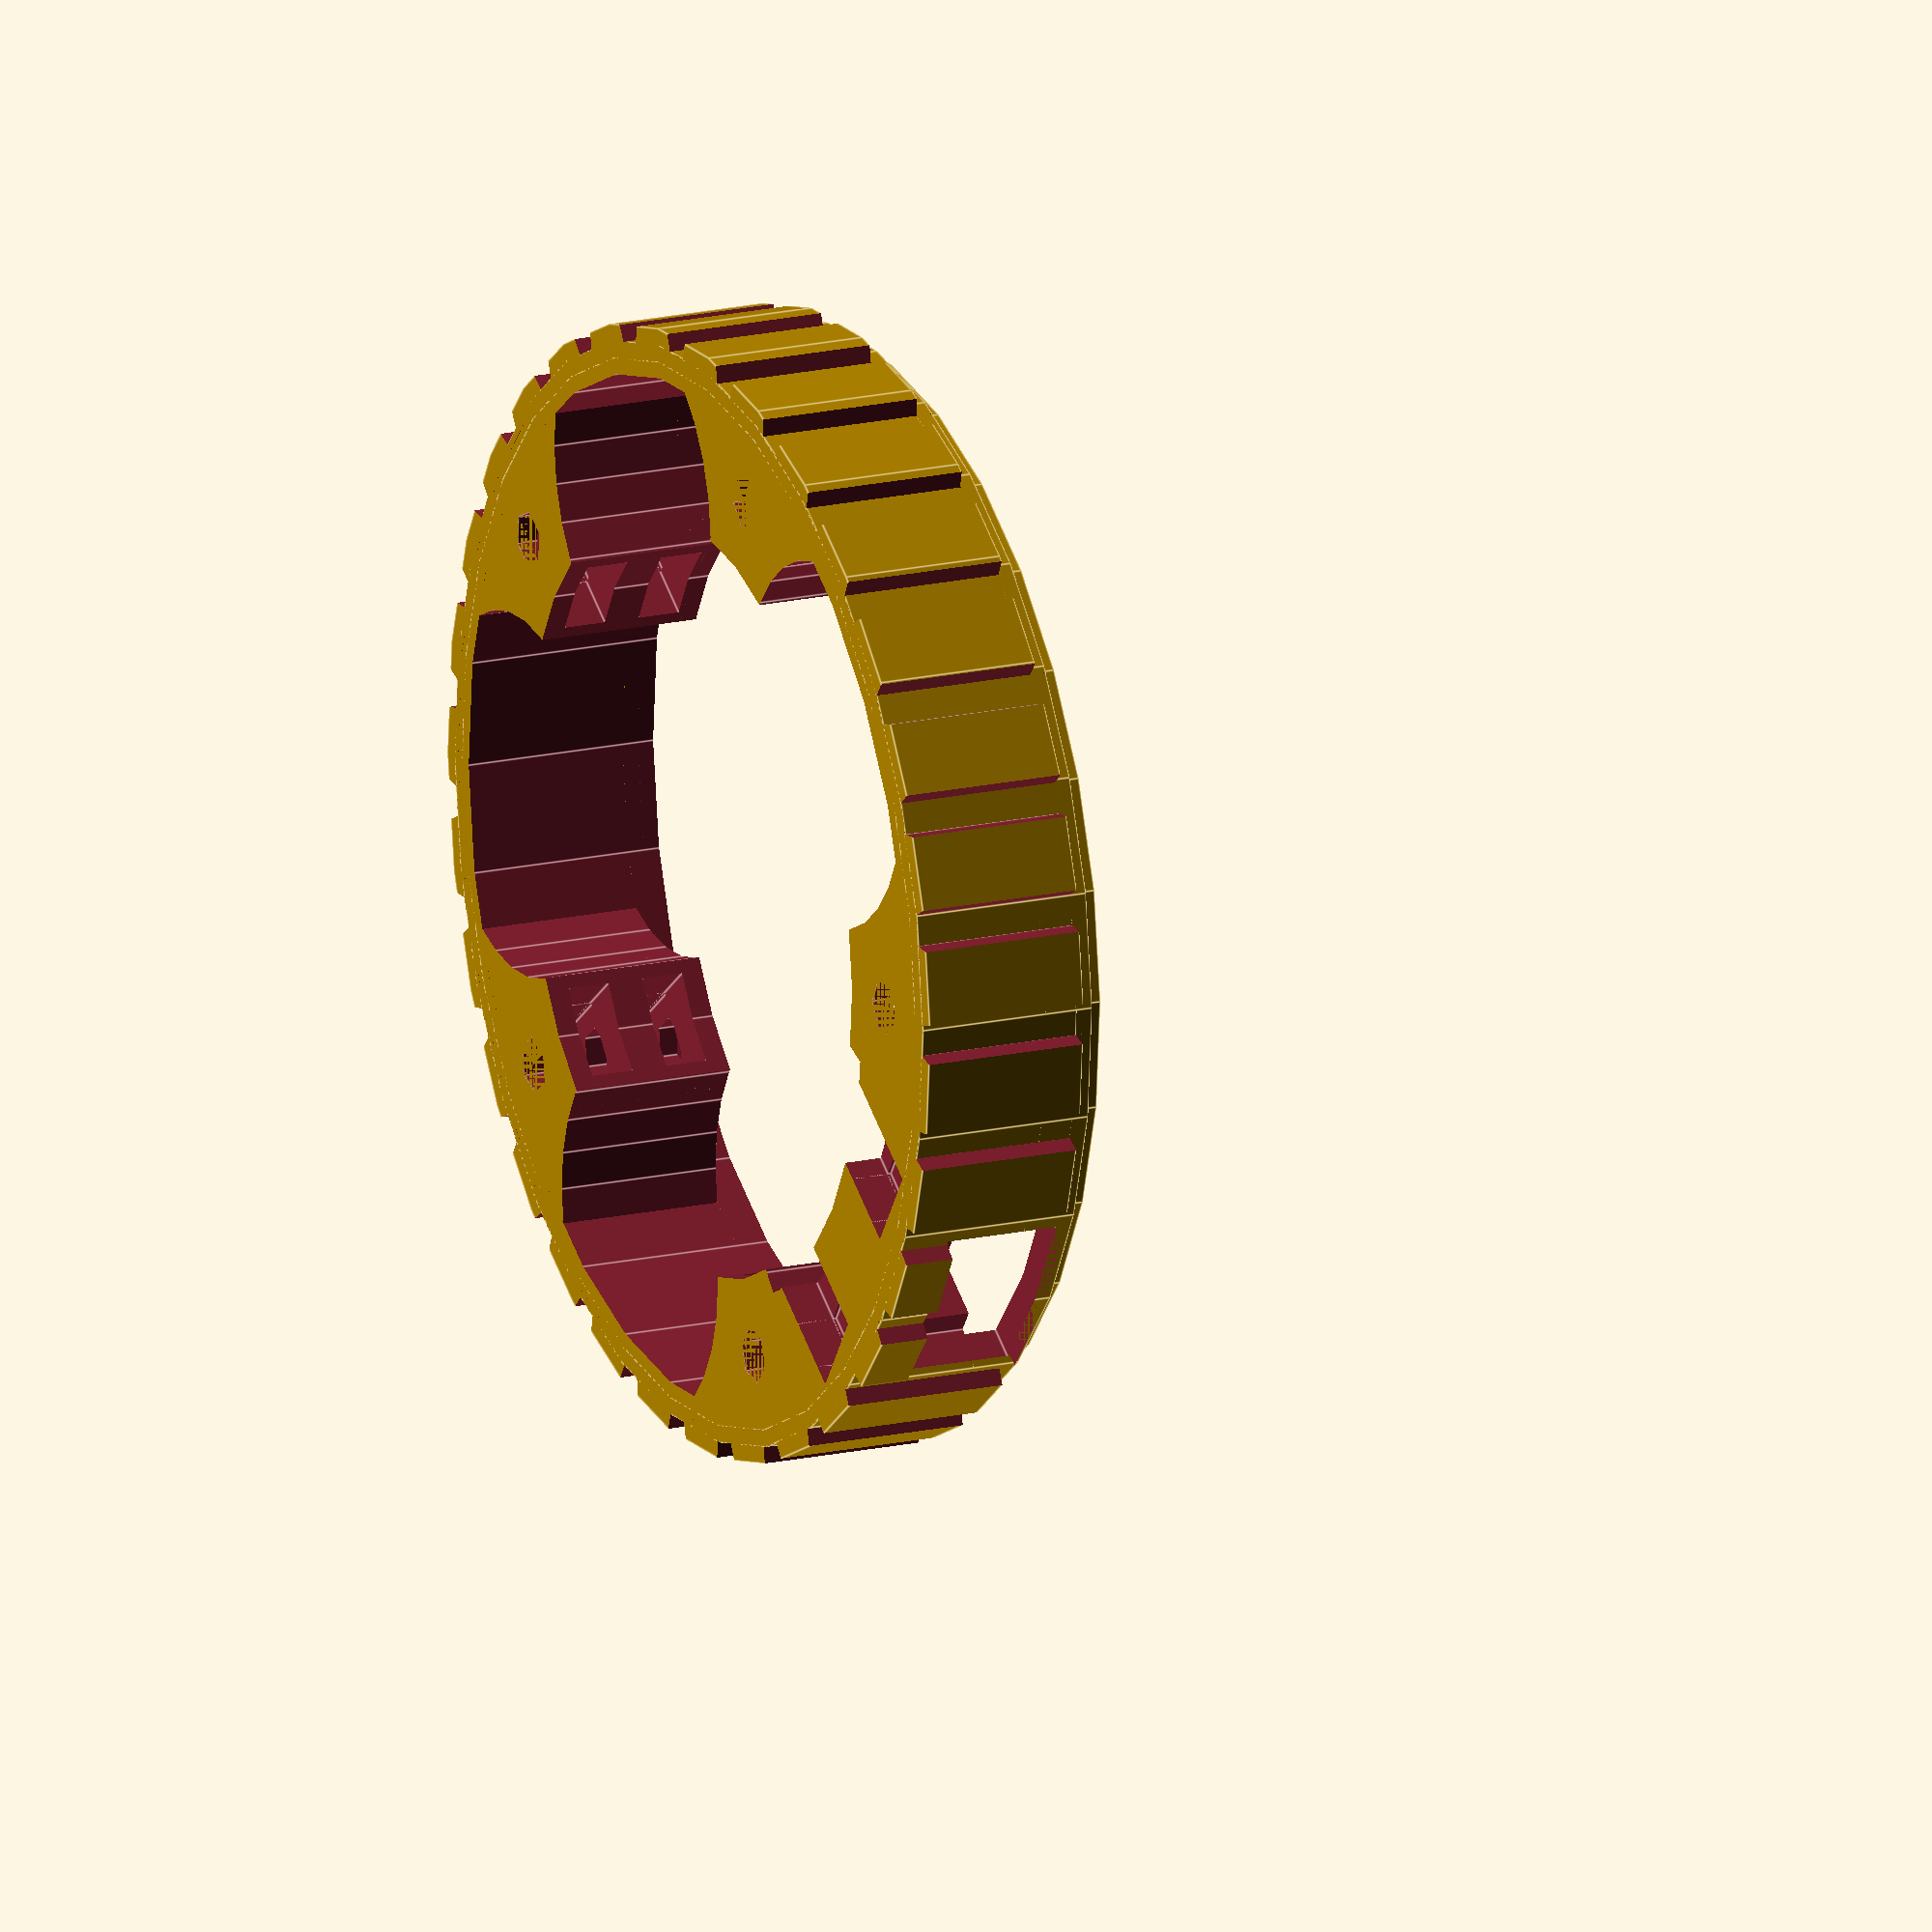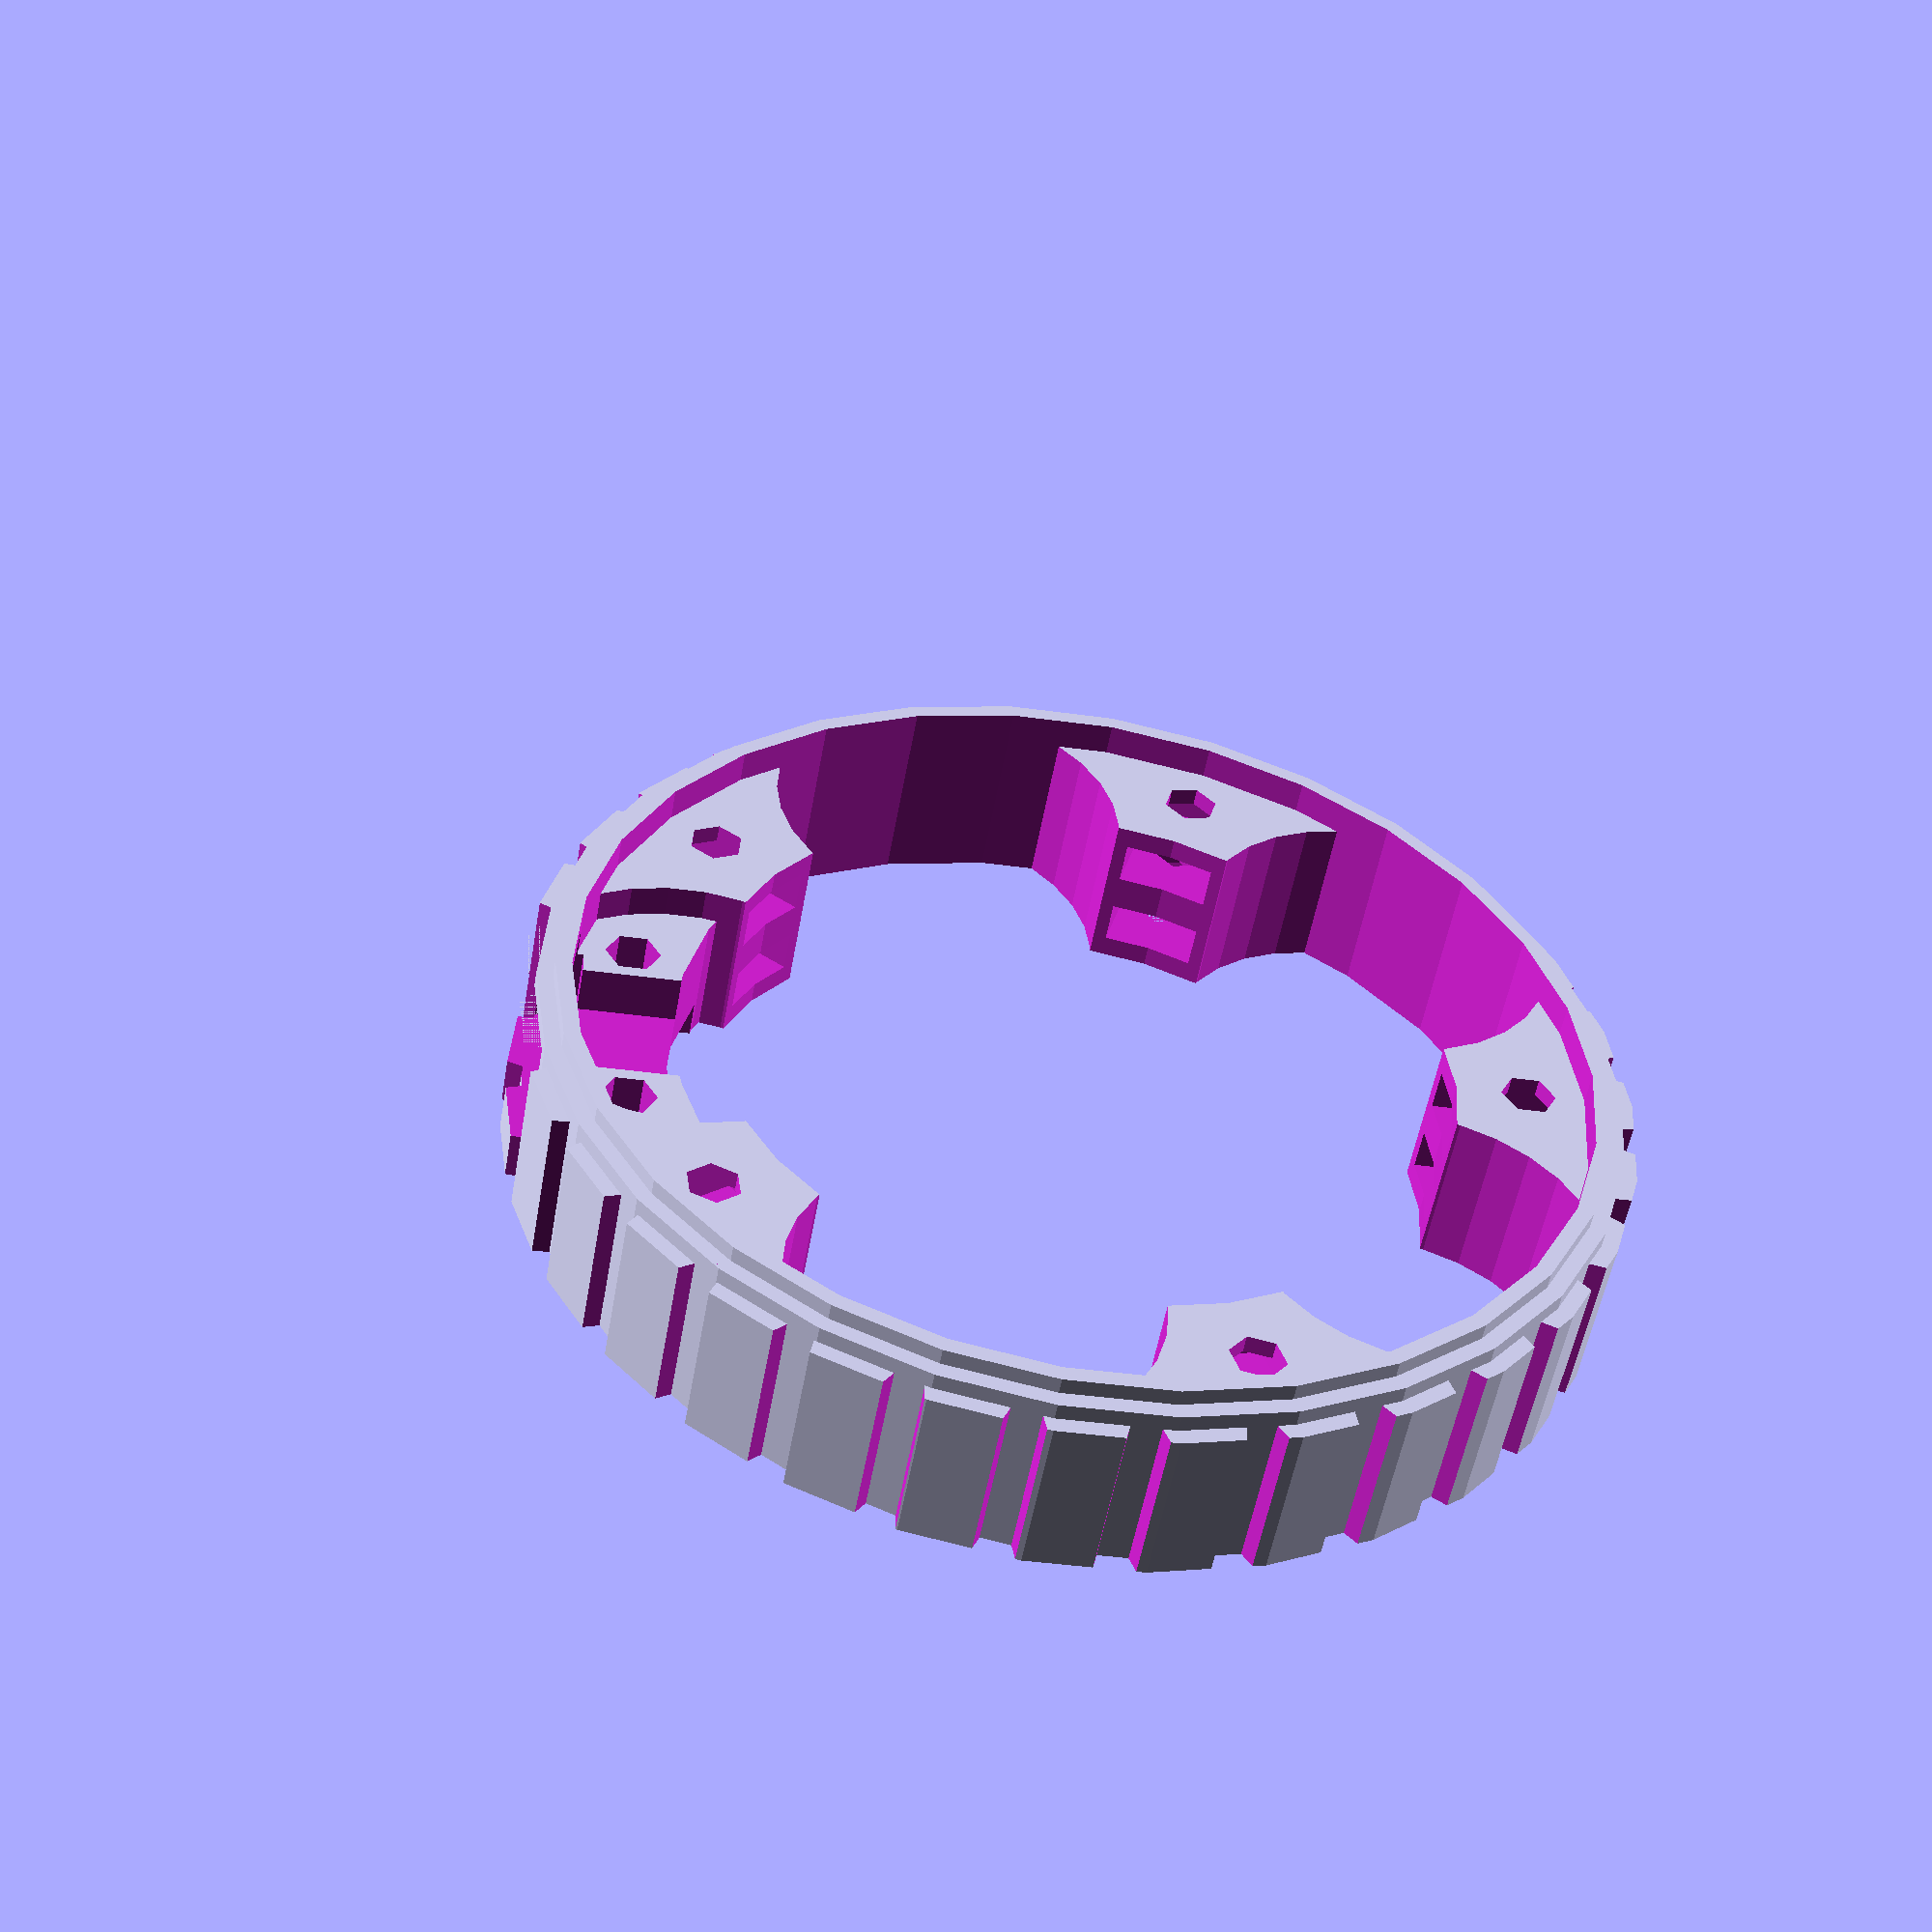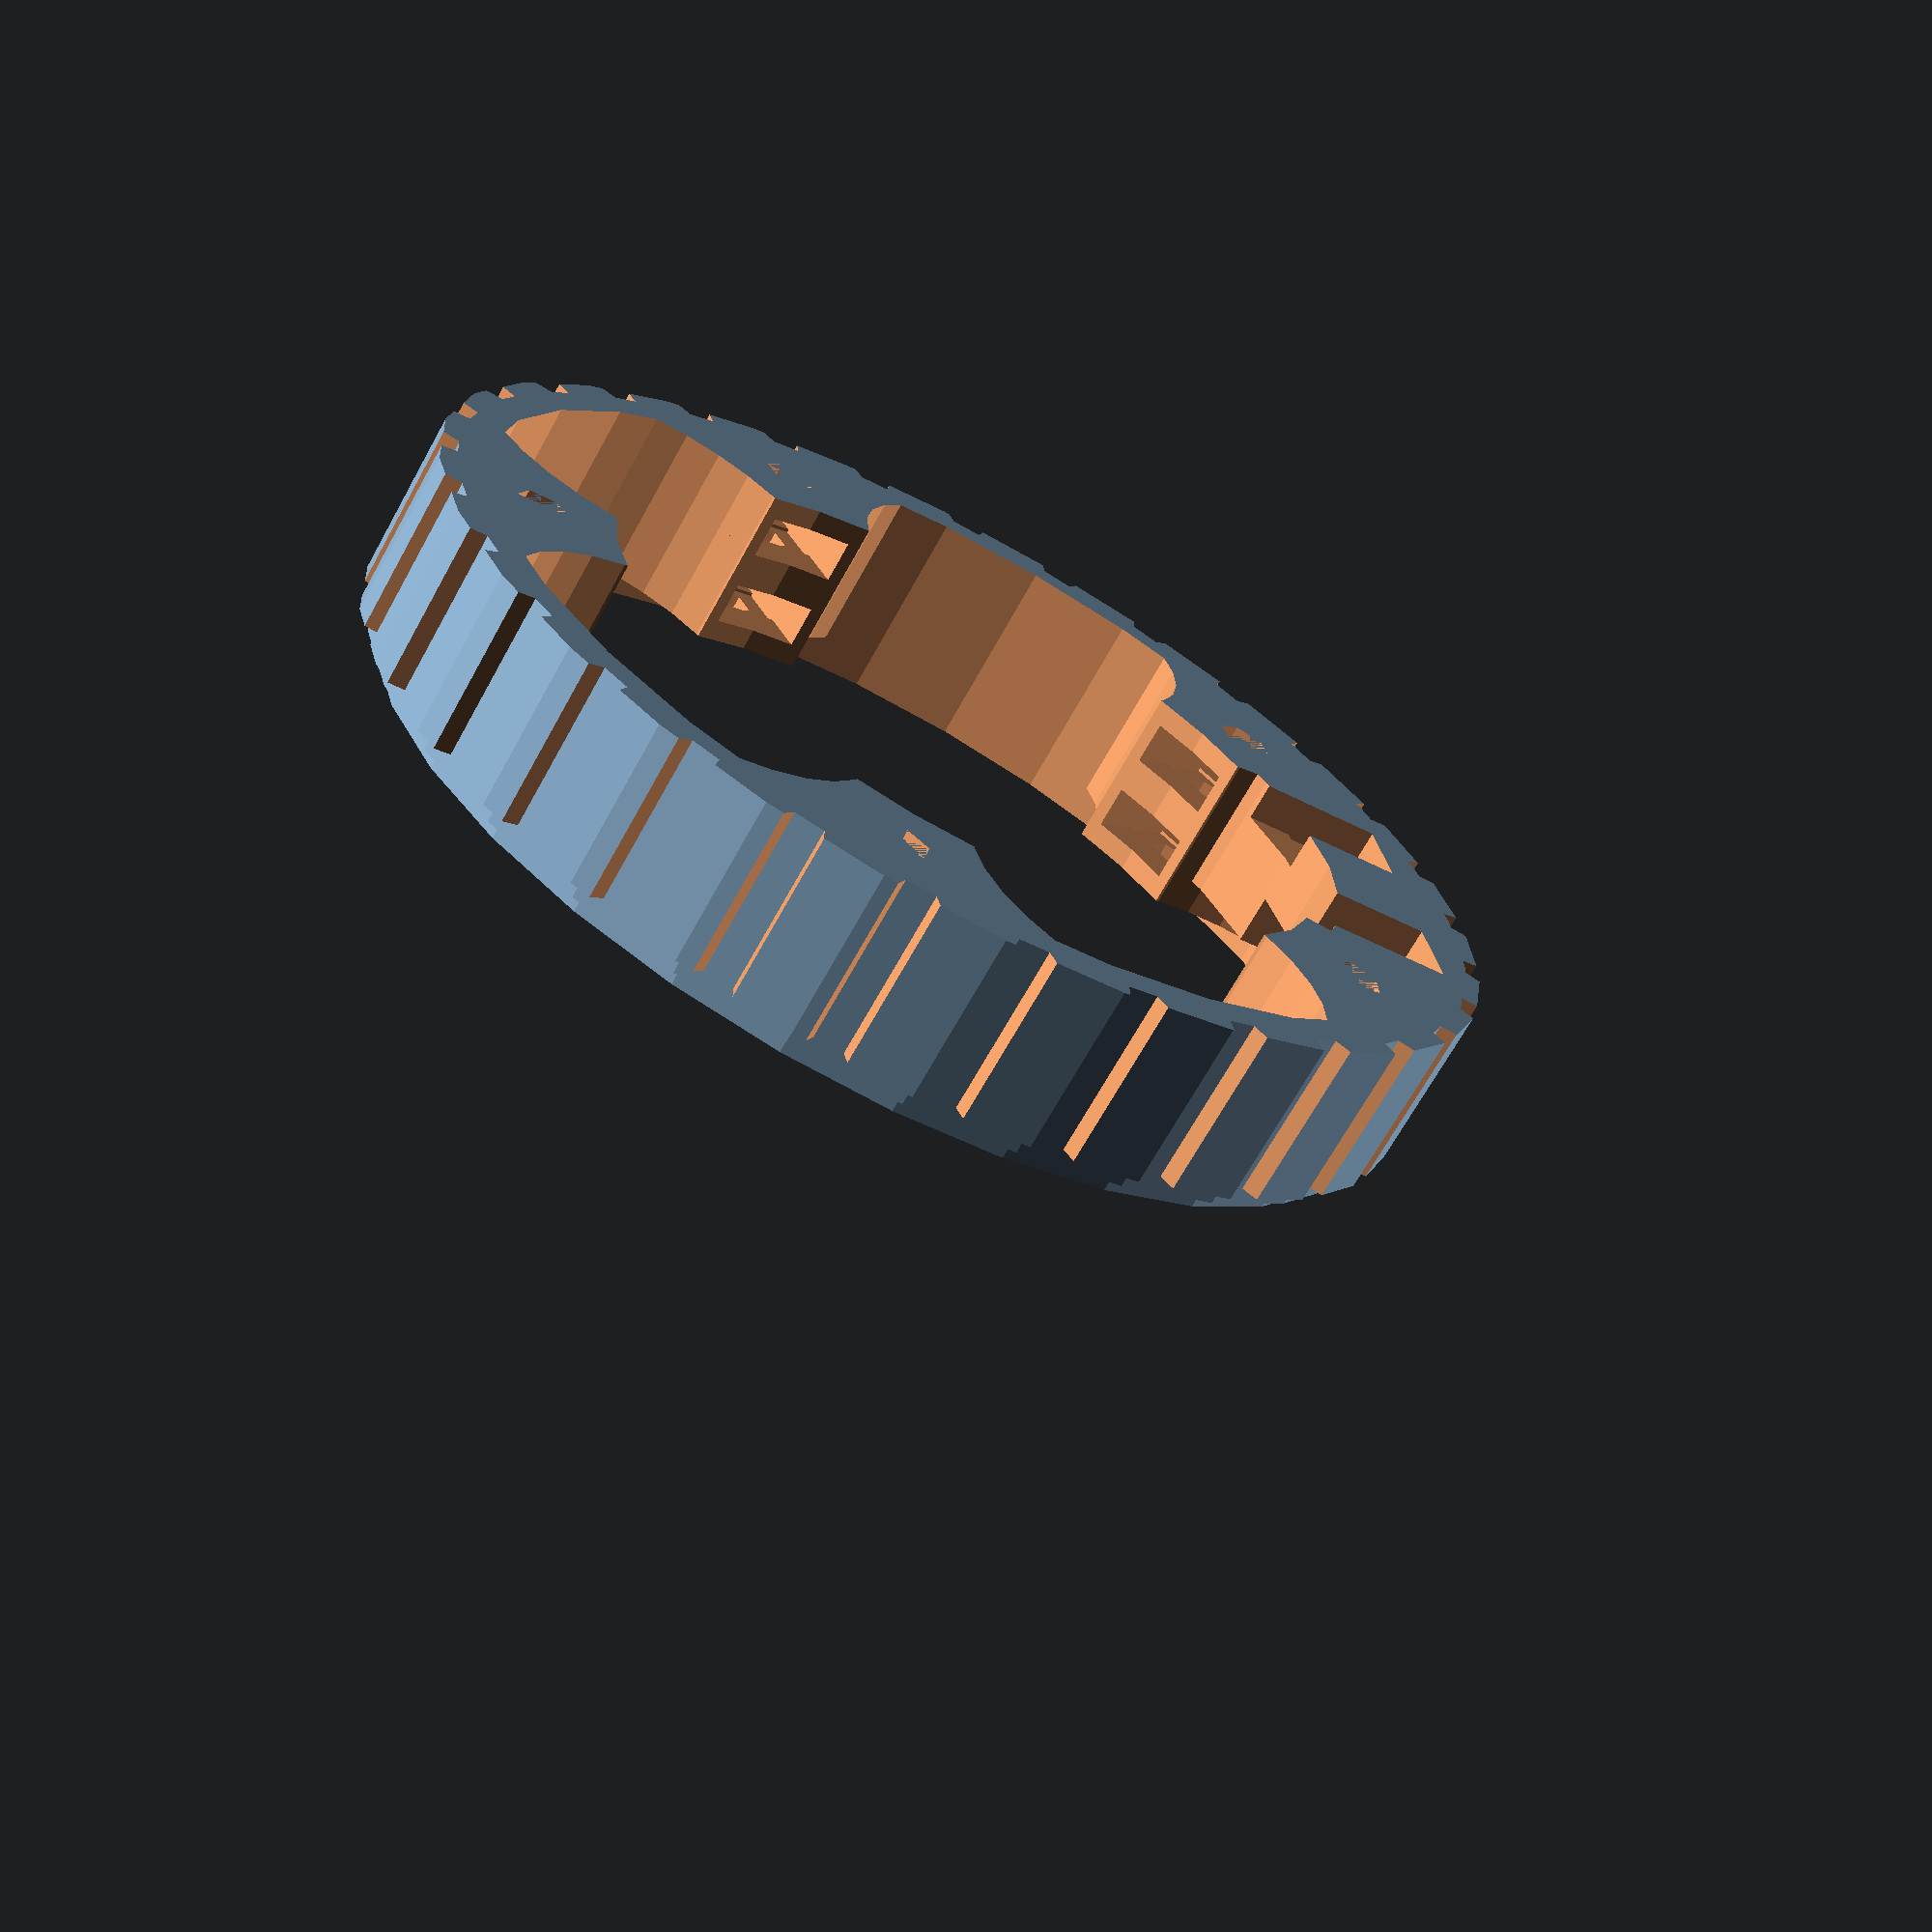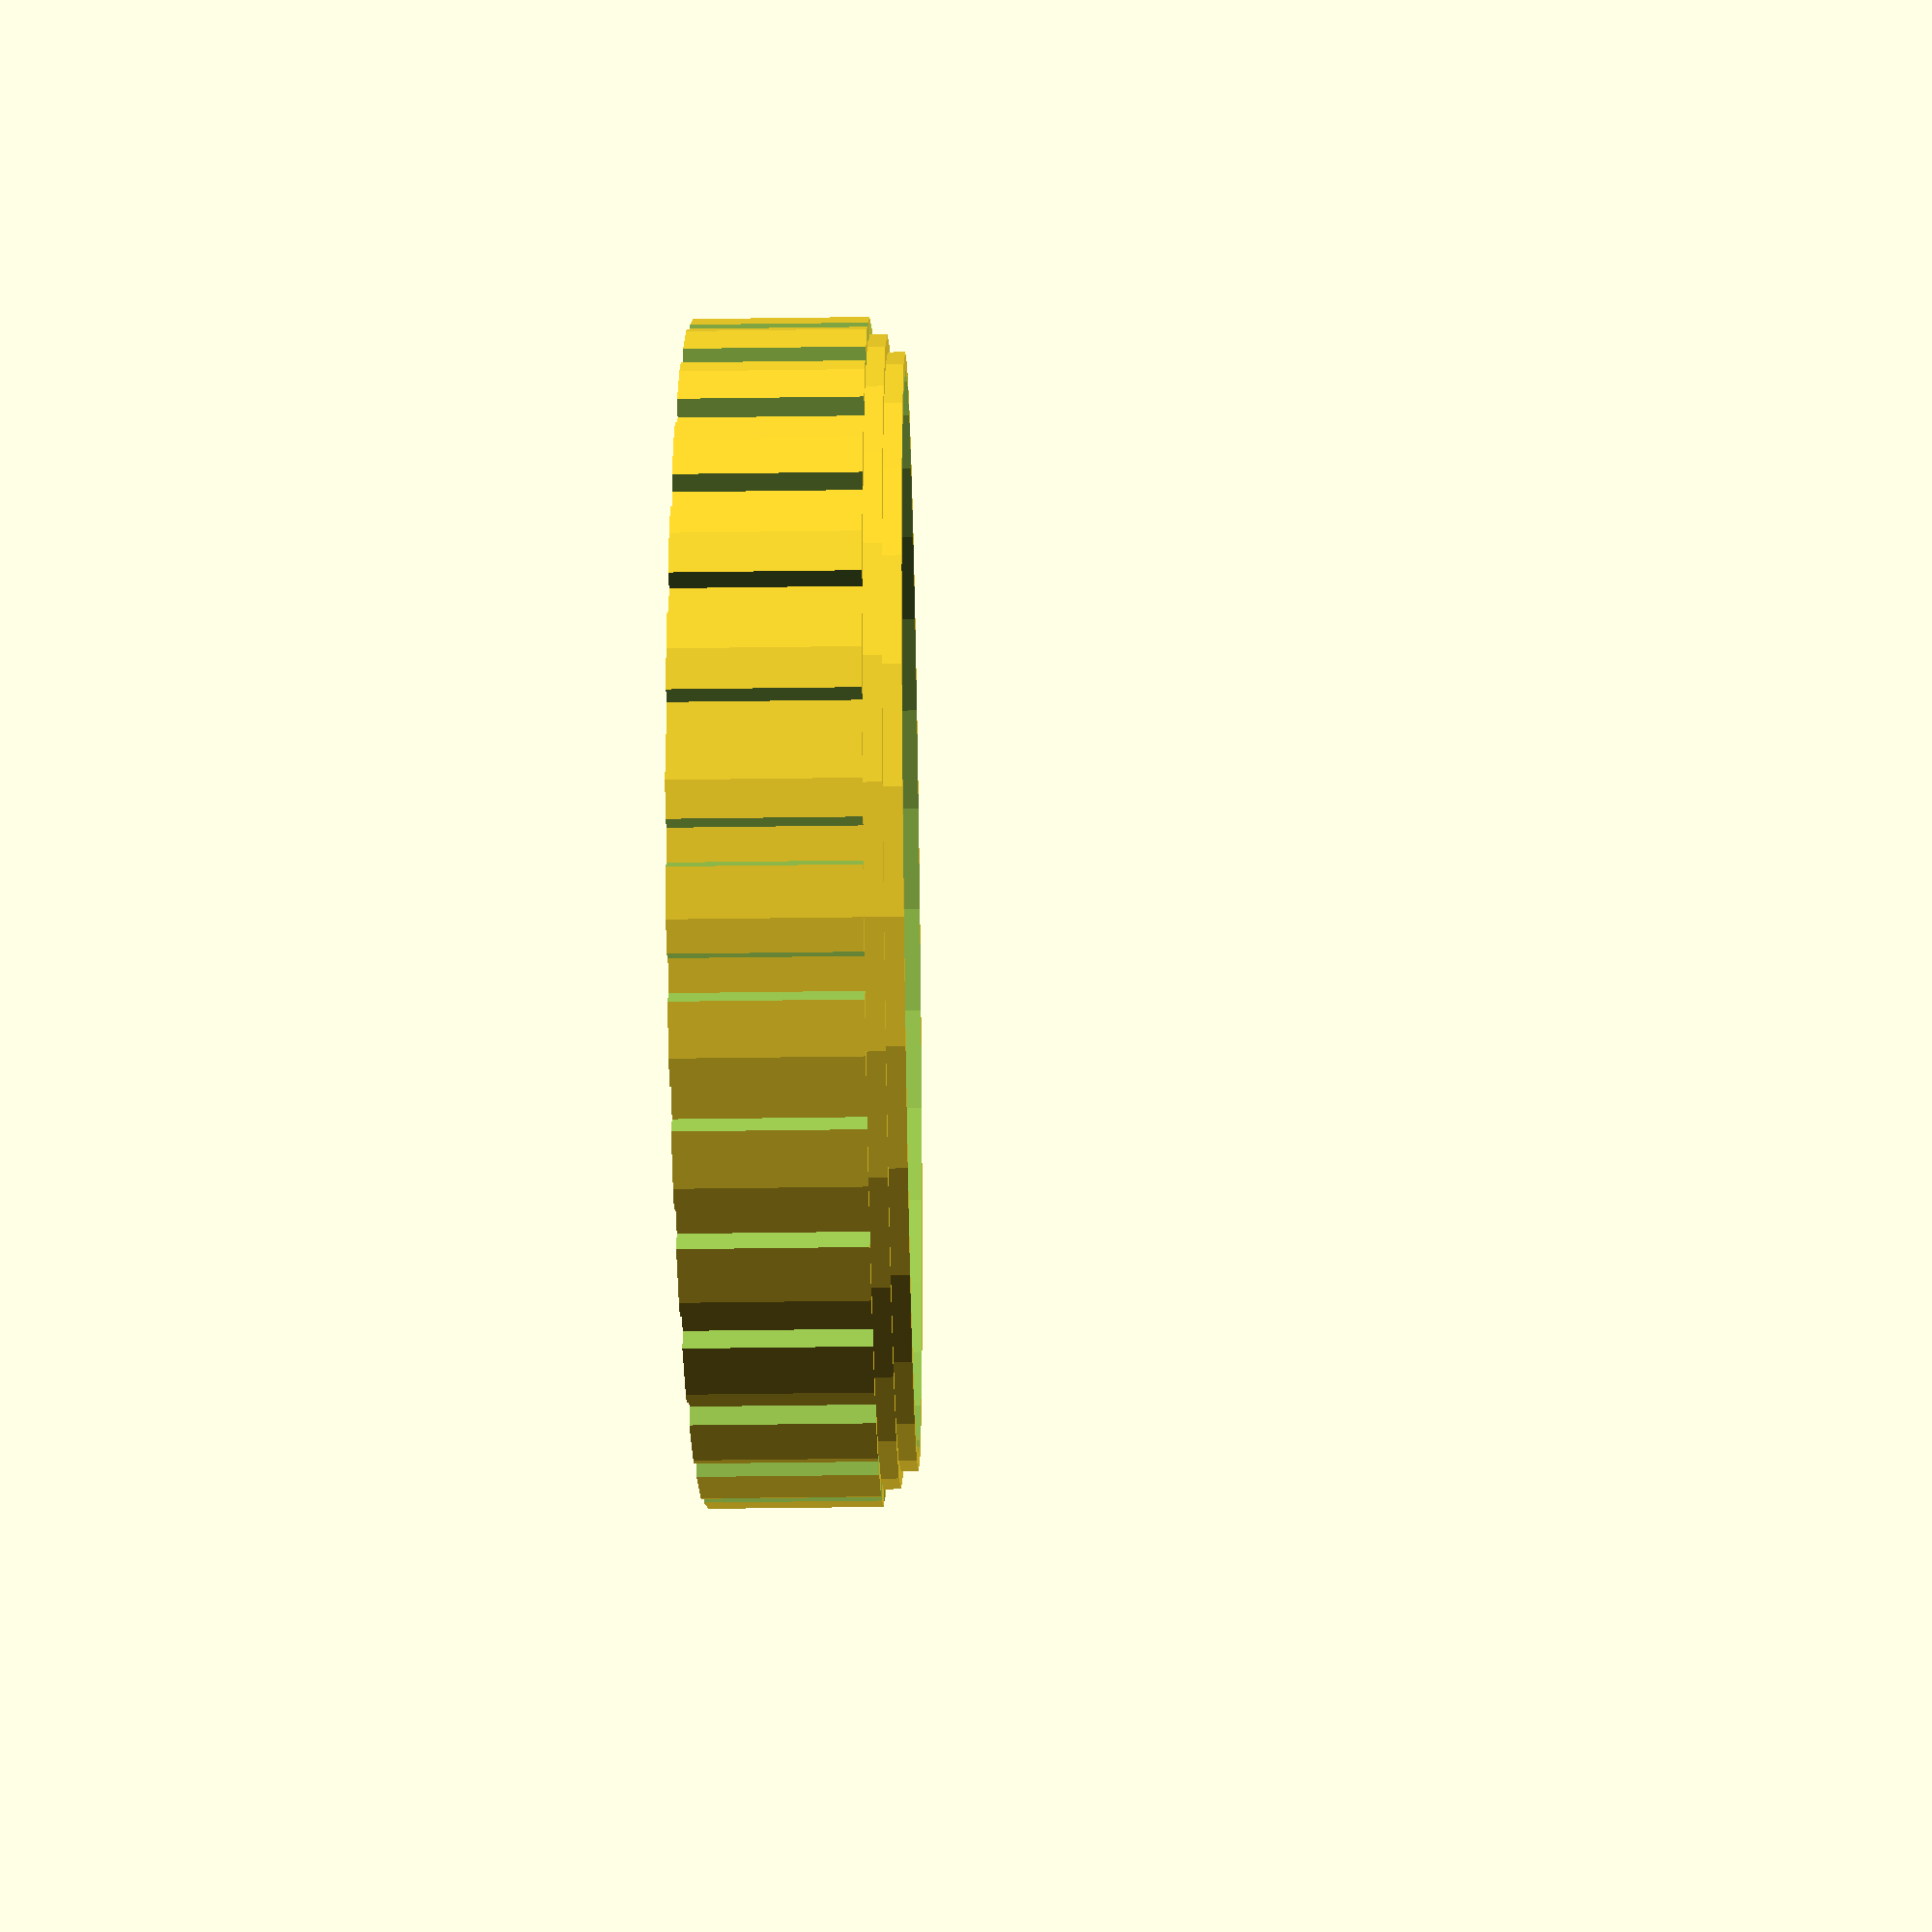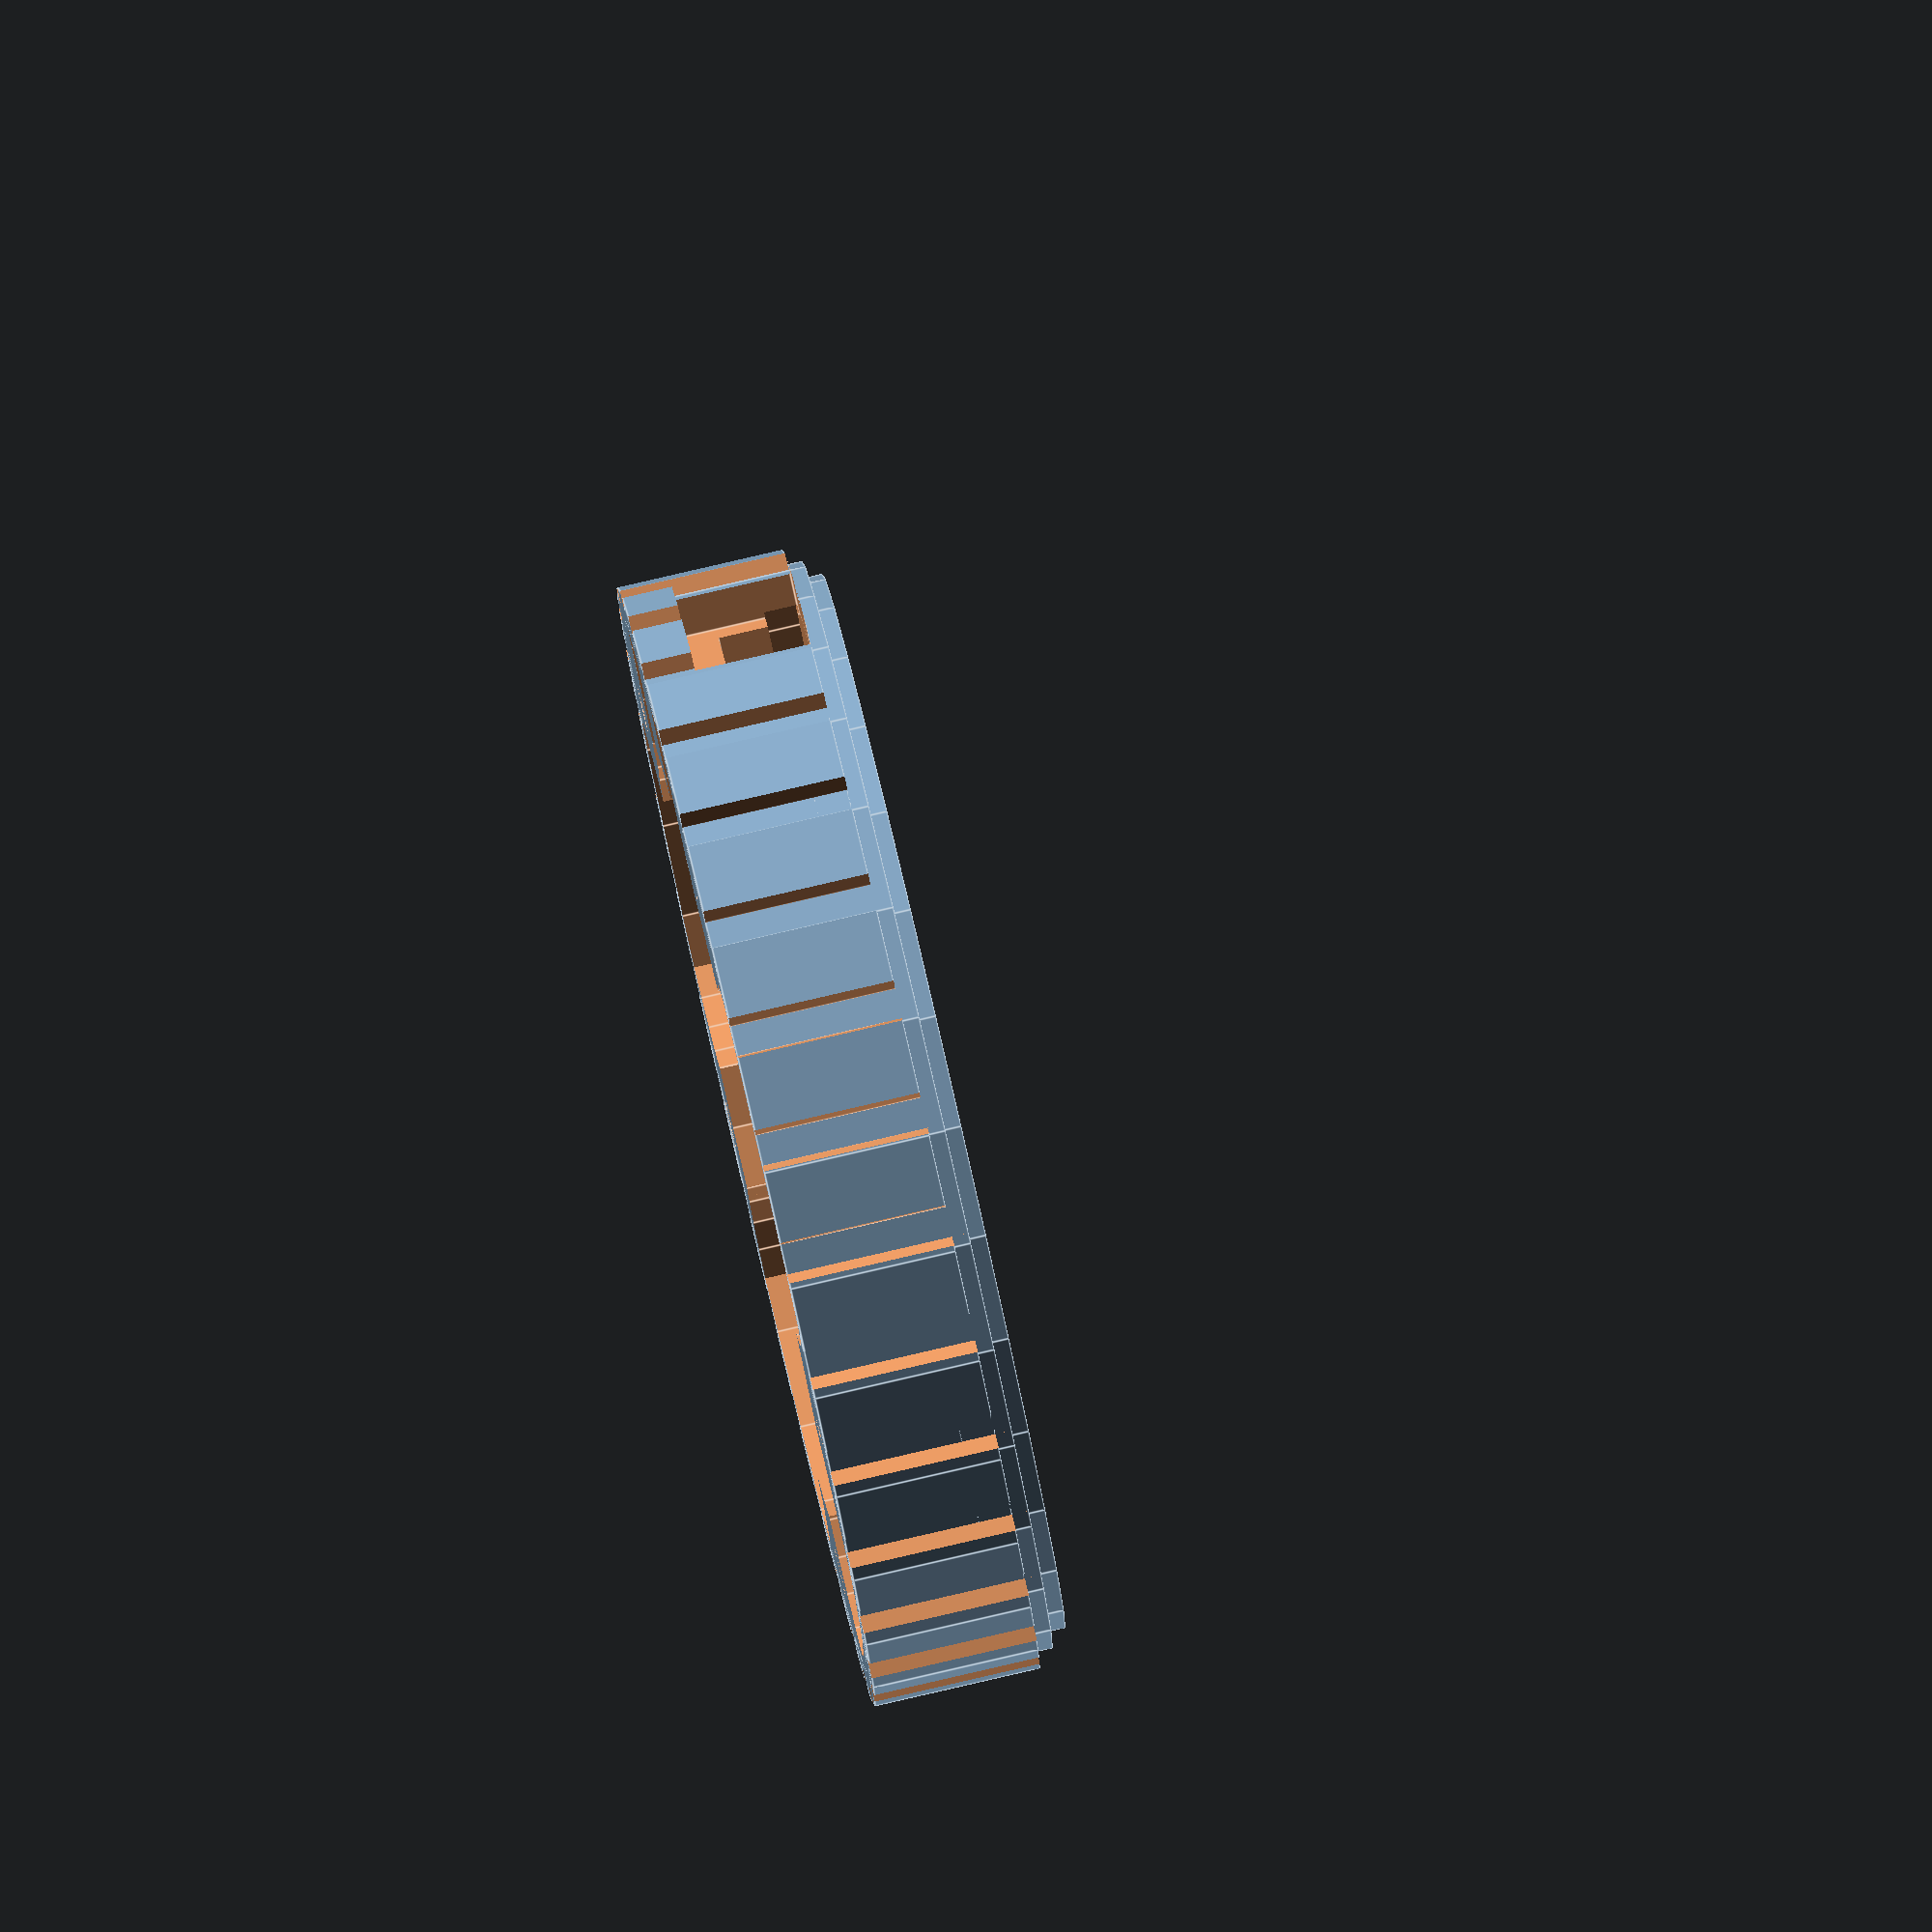
<openscad>


//$fa = 6;
//$fs = 0.4;

outer_shell_height=12;
bottom_inset=2;

electro_housing();

module electro_housing(){
    difference() {
        union () {
            // fixing lugs
            difference() {
                cylinder(d=66, h=outer_shell_height-bottom_inset);
                for (i=[0:4]) {
                    rotate([0,0,i*72]) translate([24,0,-1]) cylinder(h=outer_shell_height+2, d=22);
                }
                translate([0,0,-1]) cylinder(d=46, h=outer_shell_height+2);
            }
                   
            // digispark lugs
            translate([0,0,0]) 
                intersection() {
                    translate([20,-12,0]) cube([30,24,30]);
                    difference() {
                        cylinder(d=66, h=outer_shell_height-bottom_inset-2);
                        translate([0,0,-1]) cylinder(d=49, h=outer_shell_height-bottom_inset);
                        
                        // M3 Mounting Holes
                        translate([27,-6.75,0]) cylinder(d=3.4, h=30);
                        translate([27,6.75,0]) cylinder(d=3.4, h=30);
                    }
                }
       
            // Main Shell
            difference(){
                union() {
                    cylinder(d=66, h=outer_shell_height-1);
                    cylinder(d=64, h=outer_shell_height);
                }
                translate([0,0,-1]) cylinder(d=62, h=outer_shell_height+2);
            }
            
            
            //knurling
            difference(){
                cylinder(d=68,h=10);
                for (i = [0:31]){
                    rotate([0,0,i * (360/31)])
                        translate([68/2,0,-1])
                            cylinder(d=3, h=12);
                }
                translate([0,0,-1]) cylinder(d=65,h=12); 
            } 
        }
        
        // M3 captive digispark nut traps
        translate([25,-6.75,outer_shell_height-bottom_inset-9]) cube([10,5.6,2.6], center=true);
        translate([25,6.75,outer_shell_height-bottom_inset-9]) cube([10,5.6,2.6], center=true);
        translate([27,-6.75,outer_shell_height-bottom_inset-9+0.2]) cube([3.4,5.6,2.6], center=true);
        translate([27,6.75,outer_shell_height-bottom_inset-9+0.2]) cube([3.4,5.6,2.6], center=true);
        
        // 4 depth for usb entry port, 9mm width
        translate([20,-4.5,outer_shell_height-bottom_inset-5]) cube([16,9,4]);
        
        // 4 depth for usb entry port, 9mm width (wider port is 12x7)
        translate([30,-6,outer_shell_height-bottom_inset-7]) cube([16,12,7]);
        
        for (i=[0:4]) {
            // outer mounting holes
            rotate([0,0,i*72]) translate([-27.5,0,0]) cylinder(h=outer_shell_height, d=3.4);
            
            // upper nut traps
            rotate([0,0,i*72]) translate([-26.5,0,outer_shell_height-bottom_inset-2.6]) cube([10,5.6,2.6], center=true);
            rotate([0,0,i*72]) translate([-27.5,0,outer_shell_height-bottom_inset-2.4]) cube([3.4,5.6,2.6], center=true);
            
            // lower nut traps
            rotate([0,0,i*72]) translate([-26.5,0,2.6]) cube([10,5.6,2.6], center=true);
            rotate([0,0,i*72]) translate([-27.5,0,2.8]) cube([3.4,5.6,2.6], center=true);
        }
    }
}
</openscad>
<views>
elev=162.9 azim=325.3 roll=294.8 proj=o view=edges
elev=52.2 azim=177.9 roll=350.3 proj=p view=solid
elev=247.5 azim=9.3 roll=28.9 proj=p view=wireframe
elev=72.8 azim=310.2 roll=270.7 proj=p view=wireframe
elev=95.4 azim=153.7 roll=283.0 proj=o view=edges
</views>
